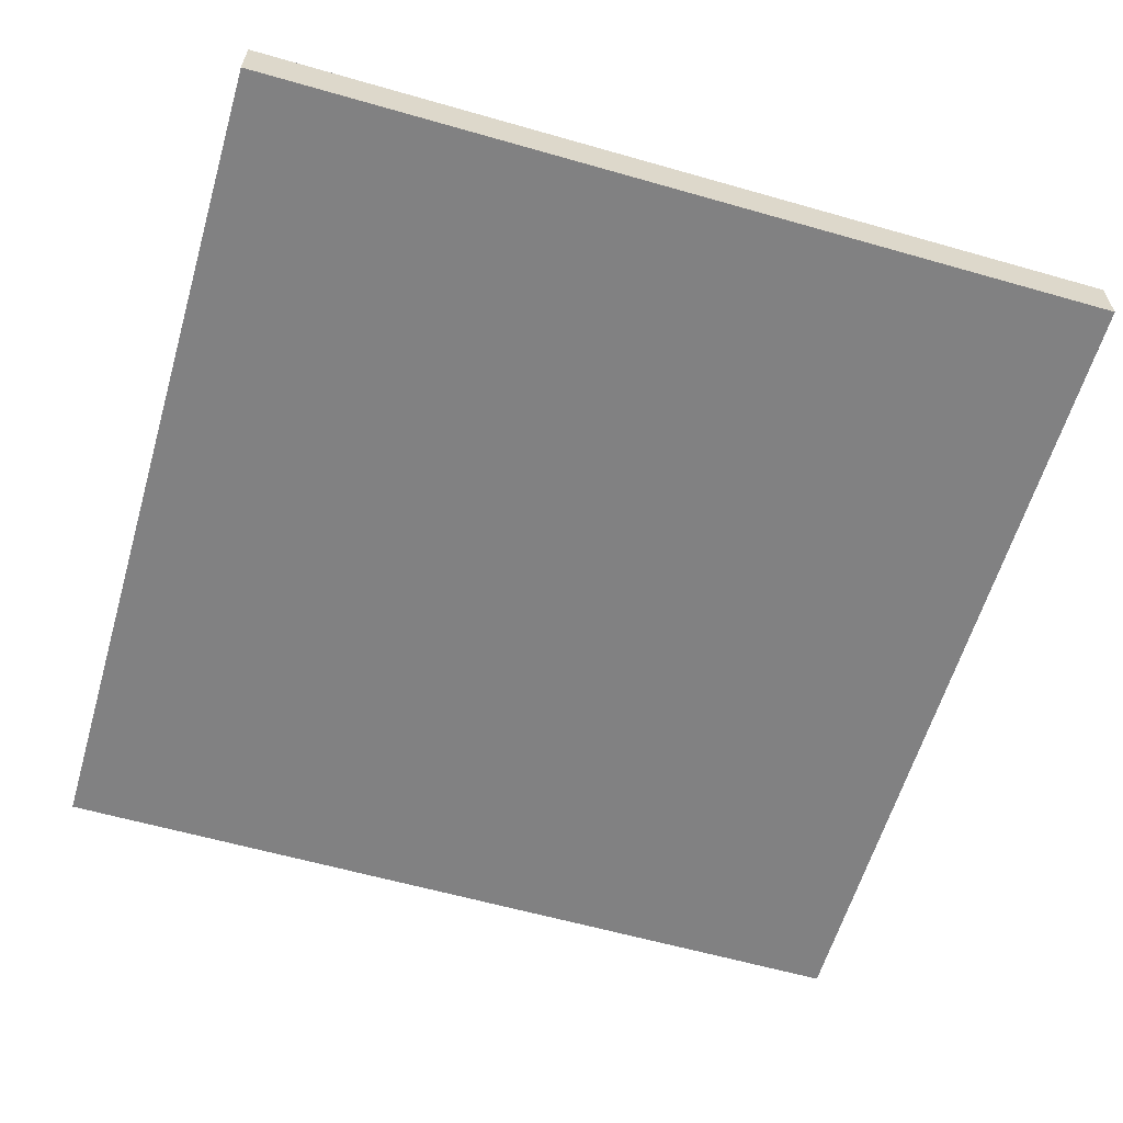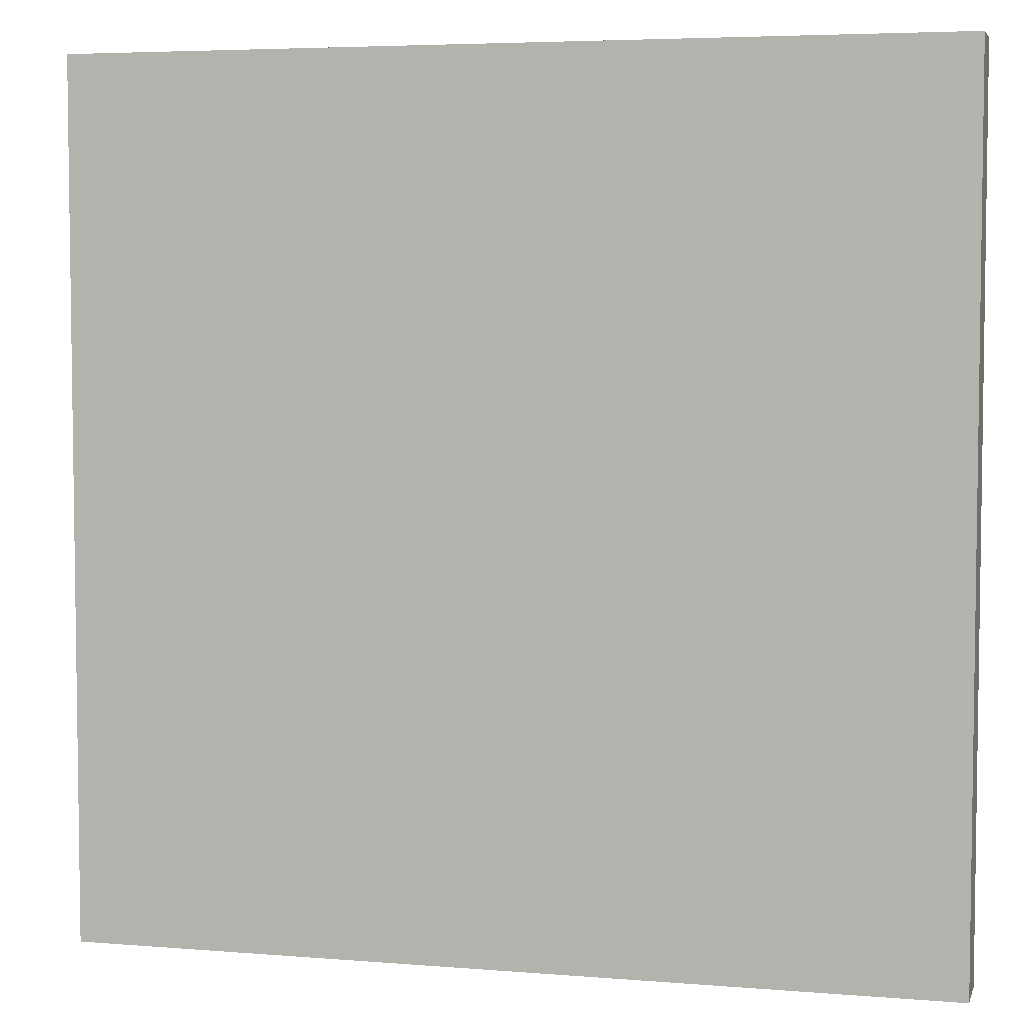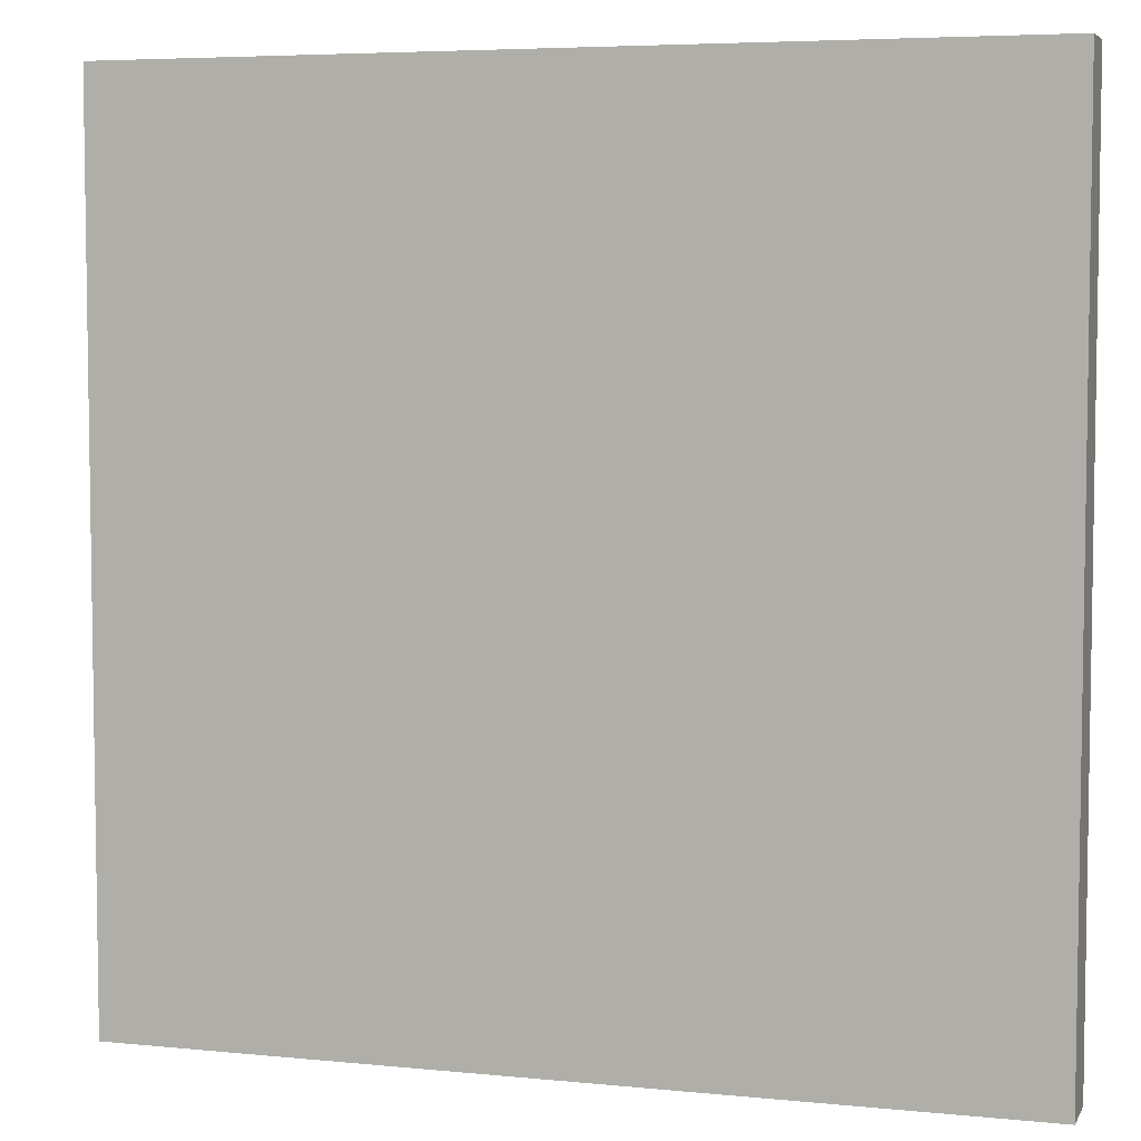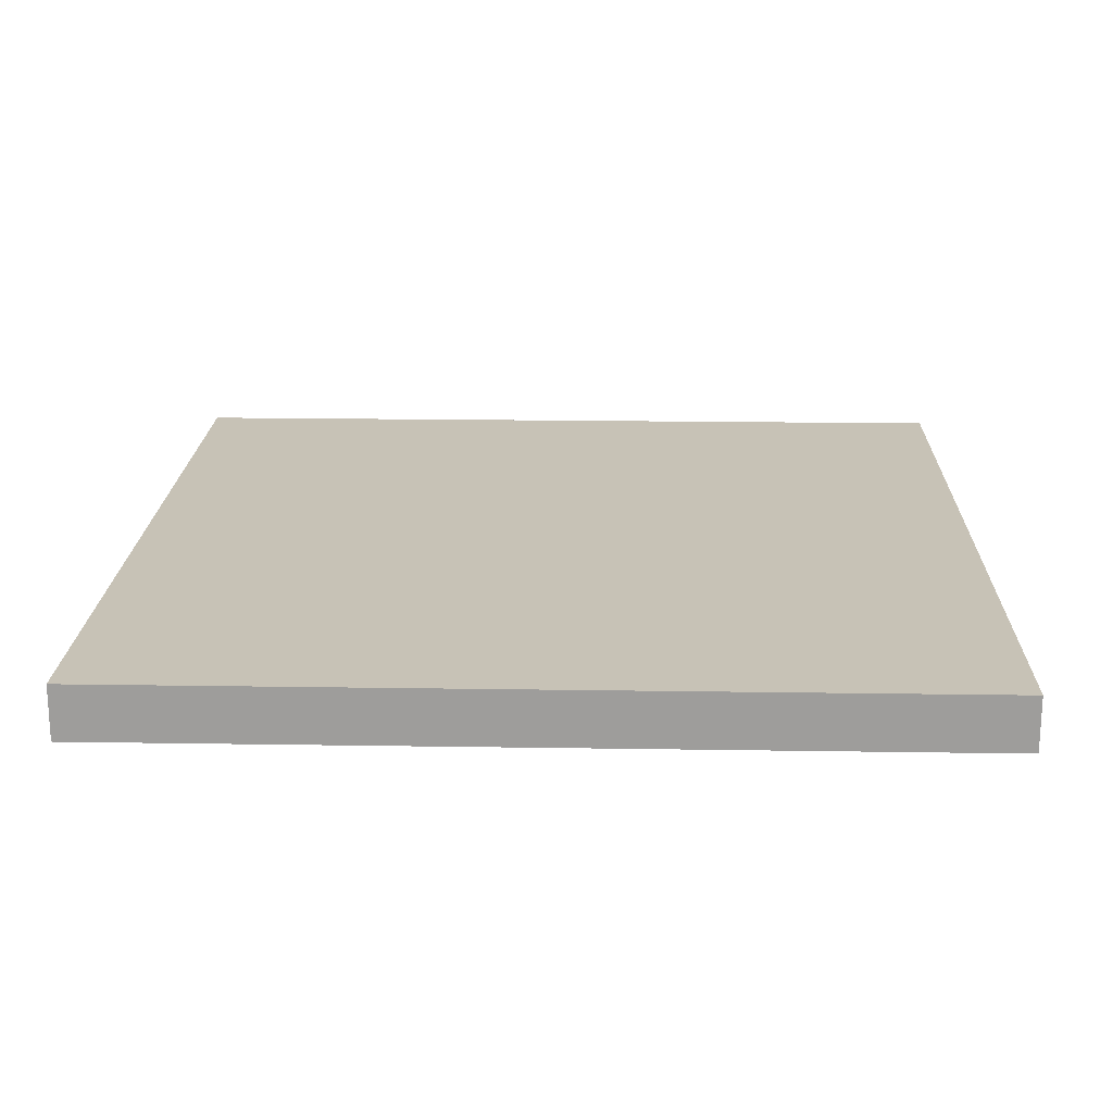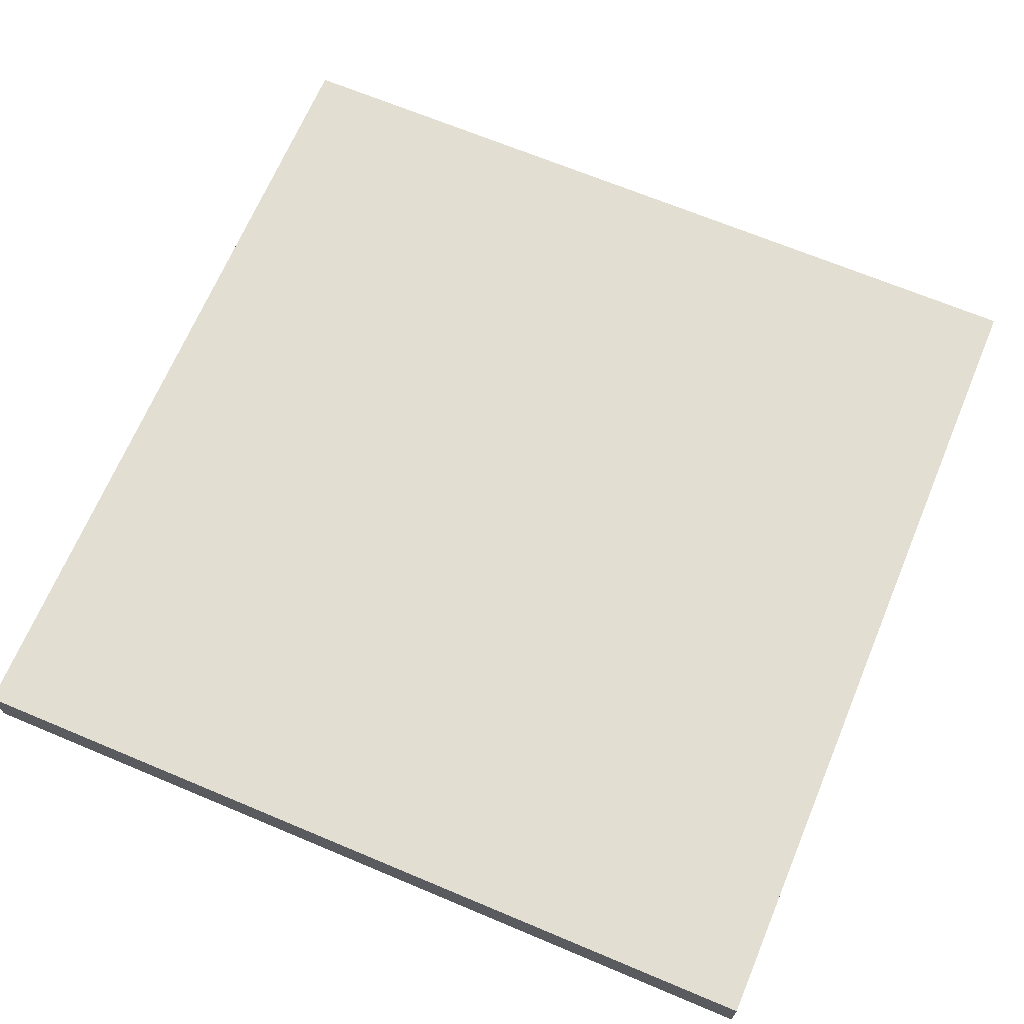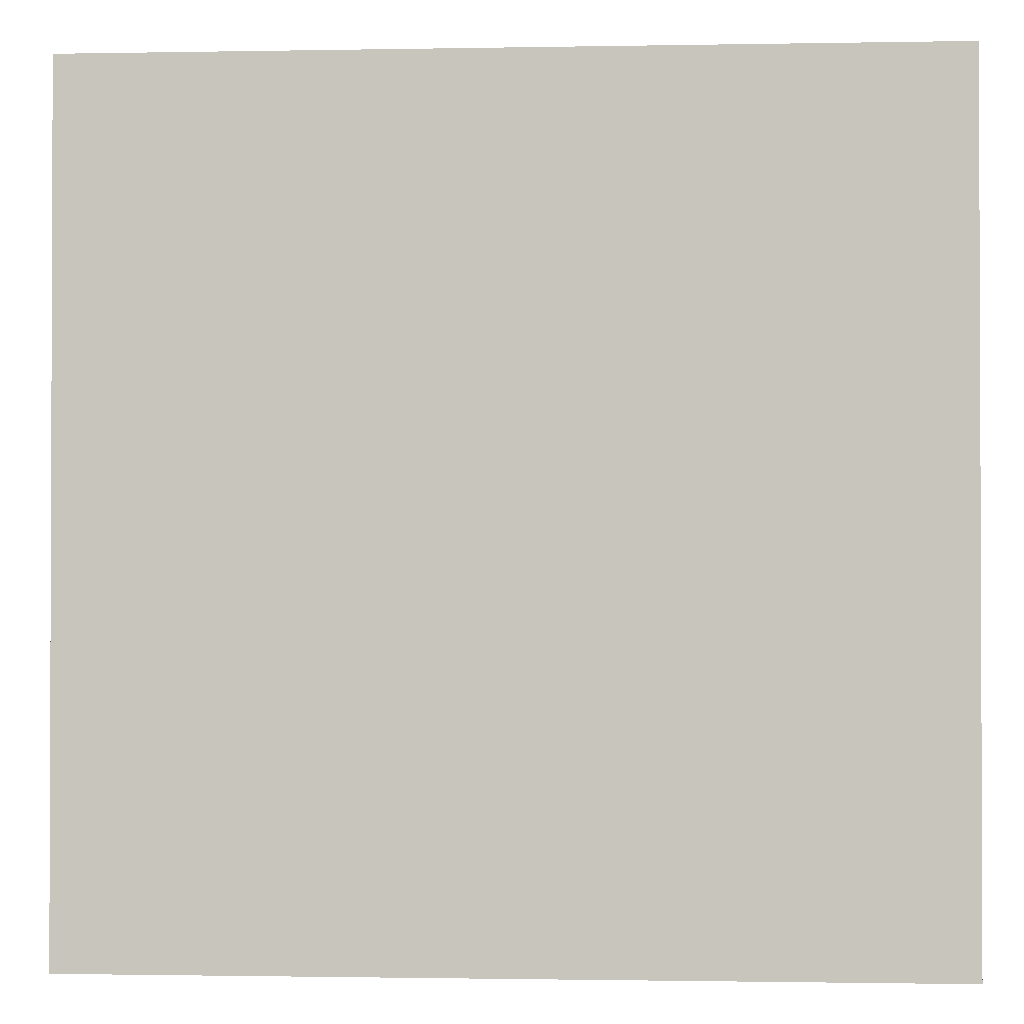
<metadata>
{"format":"obj","ext":"obj","renderer":"f3d","projection":"perspective","resolution":1024,"background":"white","views":[{"elev":-60.4,"azim":-106.3,"up":"+Y"},{"elev":5.0,"azim":14.5,"up":"+Z"},{"elev":5.5,"azim":17.2,"up":"+Z"},{"elev":19.1,"azim":1.7,"up":"+Y"},{"elev":67.7,"azim":112.8,"up":"+Y"},{"elev":-1.2,"azim":-176.1,"up":"+Z"}]}
</metadata>
<code>
o
v 0 2 0
v 0 2 -12.6
v 0 2.6 0
v 0 2.6 -12.6
v 0 2.7 -3.8
v 0 2.7 -4
v 0 2.7 -4.1
v 0 2.7 -8.5
v 0 2.7 -8.6
v 0 2.7 -8.8
v 0 2.8 0
v 0 2.8 -3.8
v 0 2.8 -4
v 0 2.8 -4.1
v 0 2.8 -8.5
v 0 2.8 -8.6
v 0 2.8 -8.8
v 0 2.8 -12.6
v 12.6 2 0
v 12.6 2 -12.6
v 12.6 2.6 0
v 12.6 2.6 -12.6
v 12.6 2.7 -3.8
v 12.6 2.7 -4
v 12.6 2.7 -4.1
v 12.6 2.7 -6.2
v 12.6 2.7 -6.4
v 12.6 2.7 -8.5
v 12.6 2.7 -8.6
v 12.6 2.7 -8.8
v 12.6 2.8 0
v 12.6 2.8 -3.8
v 12.6 2.8 -4
v 12.6 2.8 -4.1
v 12.6 2.8 -6.2
v 12.6 2.8 -6.4
v 12.6 2.8 -8.5
v 12.6 2.8 -8.6
v 12.6 2.8 -8.8
v 12.6 2.8 -12.6
v 0 2 0
v 0 2.6 0
v 0 2.8 0
v 12.6 2 0
v 12.6 2.6 0
v 12.6 2.8 0
v 0 2 -12.6
v 0 2.6 -12.6
v 0 2.8 -12.6
v 12.6 2 -12.6
v 12.6 2.6 -12.6
v 12.6 2.8 -12.6
v 0 2 0
v 12.6 2 0
v 0 2 -12.6
v 12.6 2 -12.6
v 0 2.8 0
v 12.6 2.8 0
v 0 2.8 -3.8
v 12.6 2.8 -3.8
v 0 2.8 -4
v 12.6 2.8 -4
v 0 2.8 -4.1
v 12.6 2.8 -4.1
v 0.4 2.8 -6.2
v 3.2 2.8 -6.2
v 3.6 2.8 -6.2
v 6.5 2.8 -6.2
v 6.9 2.8 -6.2
v 9.7 2.8 -6.2
v 10.1 2.8 -6.2
v 12.6 2.8 -6.2
v 0.4 2.8 -6.4
v 3.2 2.8 -6.4
v 3.6 2.8 -6.4
v 6.5 2.8 -6.4
v 6.9 2.8 -6.4
v 9.7 2.8 -6.4
v 10.1 2.8 -6.4
v 12.6 2.8 -6.4
v 0 2.8 -8.5
v 12.6 2.8 -8.5
v 0 2.8 -8.6
v 12.6 2.8 -8.6
v 0 2.8 -8.8
v 12.6 2.8 -8.8
v 0 2.8 -12.6
v 12.6 2.8 -12.6
f 3 2 1
f 4 2 3
f 5 4 3
f 6 4 5
f 7 4 6
f 8 4 7
f 9 4 8
f 10 4 9
f 11 5 3
f 12 6 5
f 12 5 11
f 13 7 6
f 13 6 12
f 14 8 7
f 14 7 13
f 15 9 8
f 15 8 14
f 16 10 9
f 16 9 15
f 17 4 10
f 17 10 16
f 18 4 17
f 19 20 21
f 21 20 22
f 21 22 23
f 23 22 24
f 24 22 25
f 25 22 26
f 26 22 27
f 27 22 28
f 28 22 29
f 29 22 30
f 21 23 31
f 23 24 32
f 31 23 32
f 24 25 33
f 32 24 33
f 25 26 34
f 33 25 34
f 26 27 35
f 34 26 35
f 27 28 36
f 35 27 36
f 28 29 37
f 36 28 37
f 29 30 38
f 37 29 38
f 30 22 39
f 38 30 39
f 39 22 40
f 44 42 41
f 45 43 42
f 45 42 44
f 46 43 45
f 47 48 50
f 48 49 51
f 50 48 51
f 51 49 52
f 55 54 53
f 56 54 55
f 57 58 59
f 59 58 60
f 59 60 61
f 61 60 62
f 61 62 63
f 63 62 64
f 63 64 65
f 65 64 66
f 66 64 67
f 67 64 68
f 68 64 69
f 69 64 70
f 70 64 71
f 71 64 72
f 63 65 73
f 65 66 73
f 66 67 74
f 73 66 74
f 67 68 75
f 74 67 75
f 68 69 76
f 75 68 76
f 69 70 77
f 76 69 77
f 70 71 78
f 77 70 78
f 71 72 79
f 78 71 79
f 79 72 80
f 77 78 81
f 63 73 81
f 79 80 81
f 78 79 81
f 76 77 81
f 75 76 81
f 74 75 81
f 73 74 81
f 81 80 82
f 81 82 83
f 83 82 84
f 83 84 85
f 85 84 86
f 85 86 87
f 87 86 88

</code>
